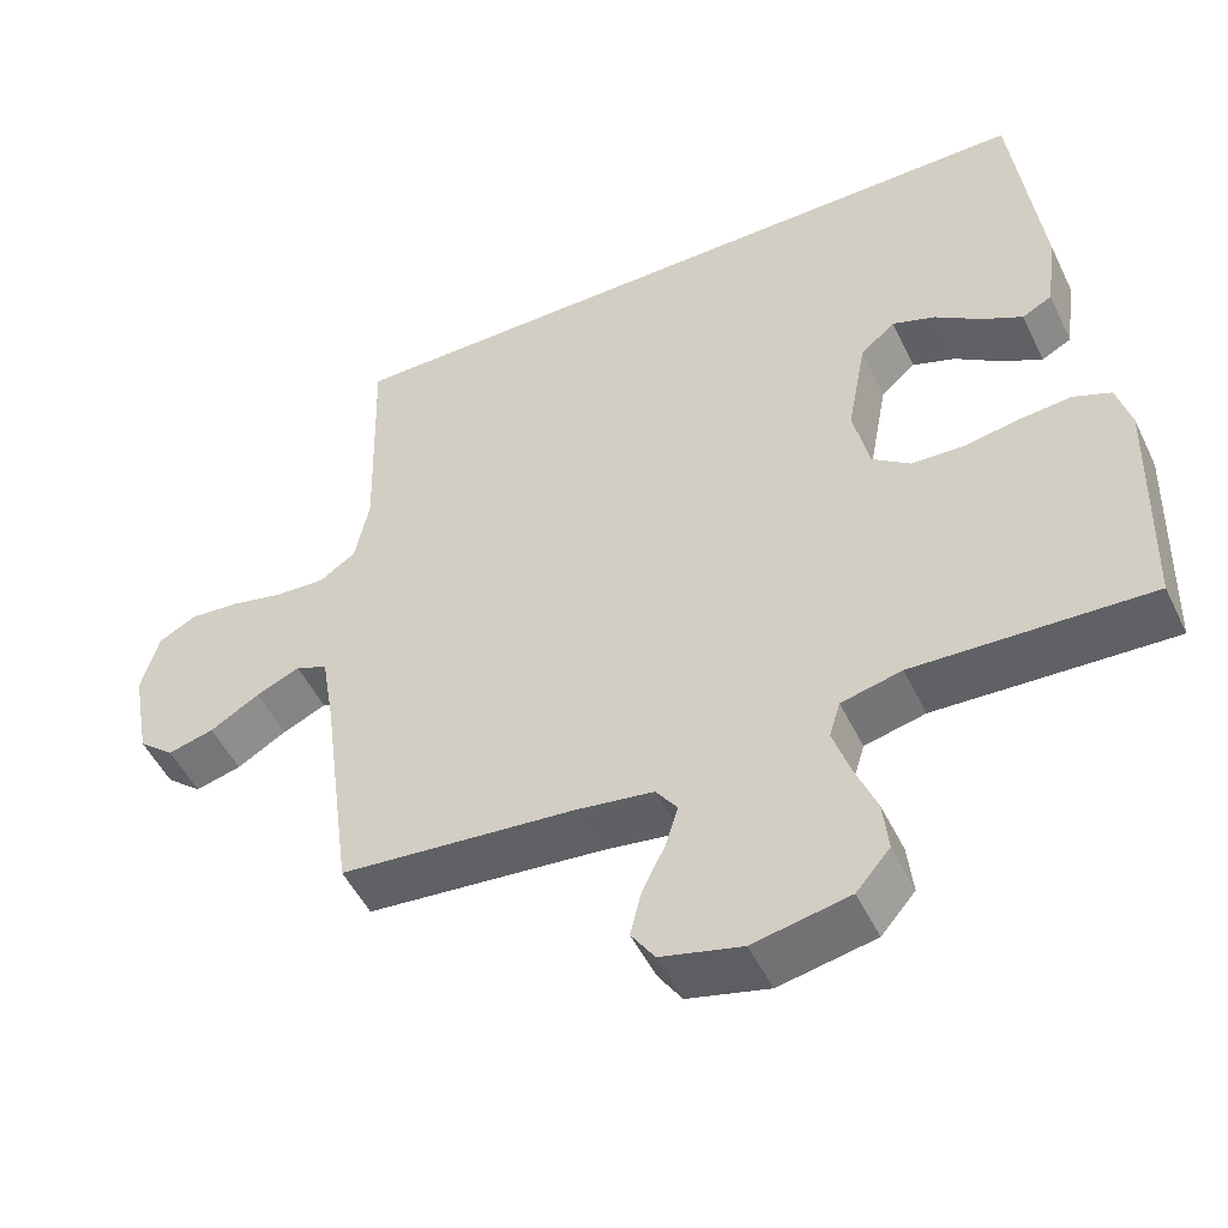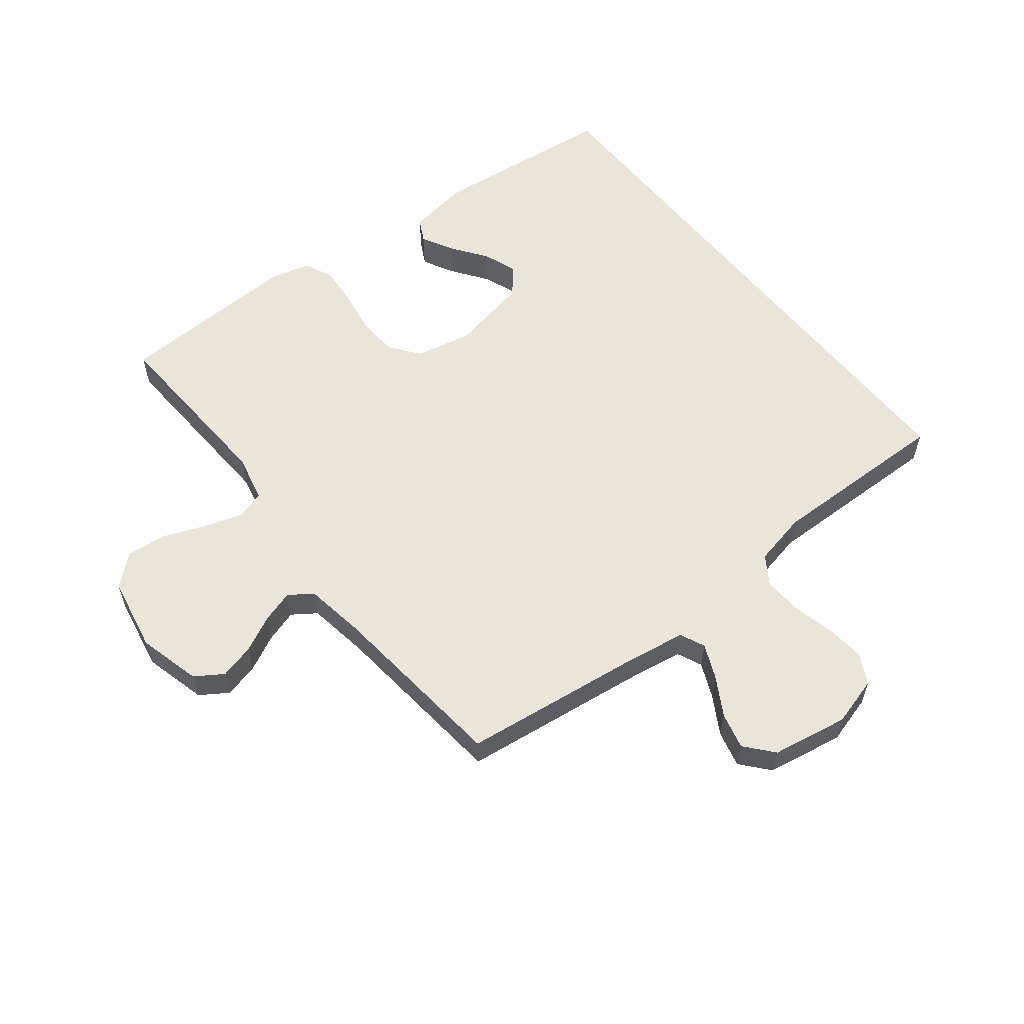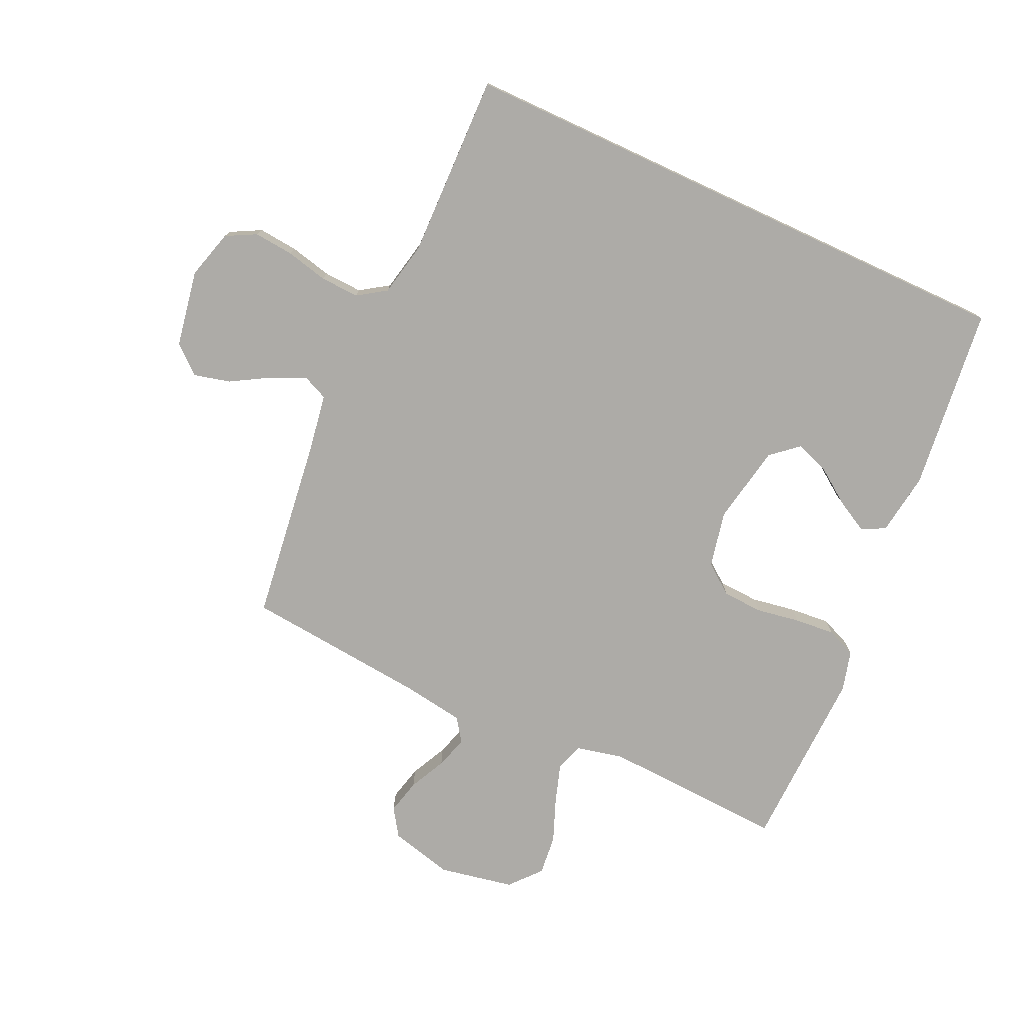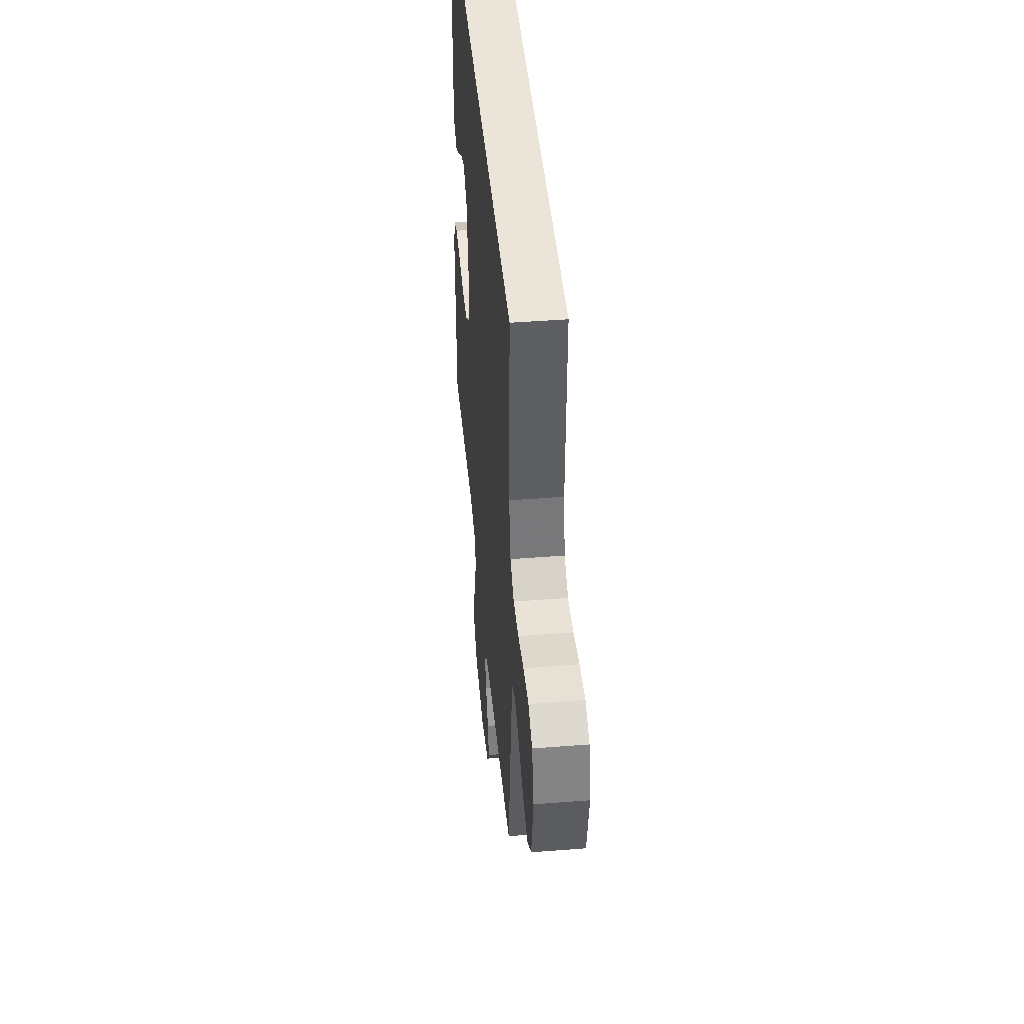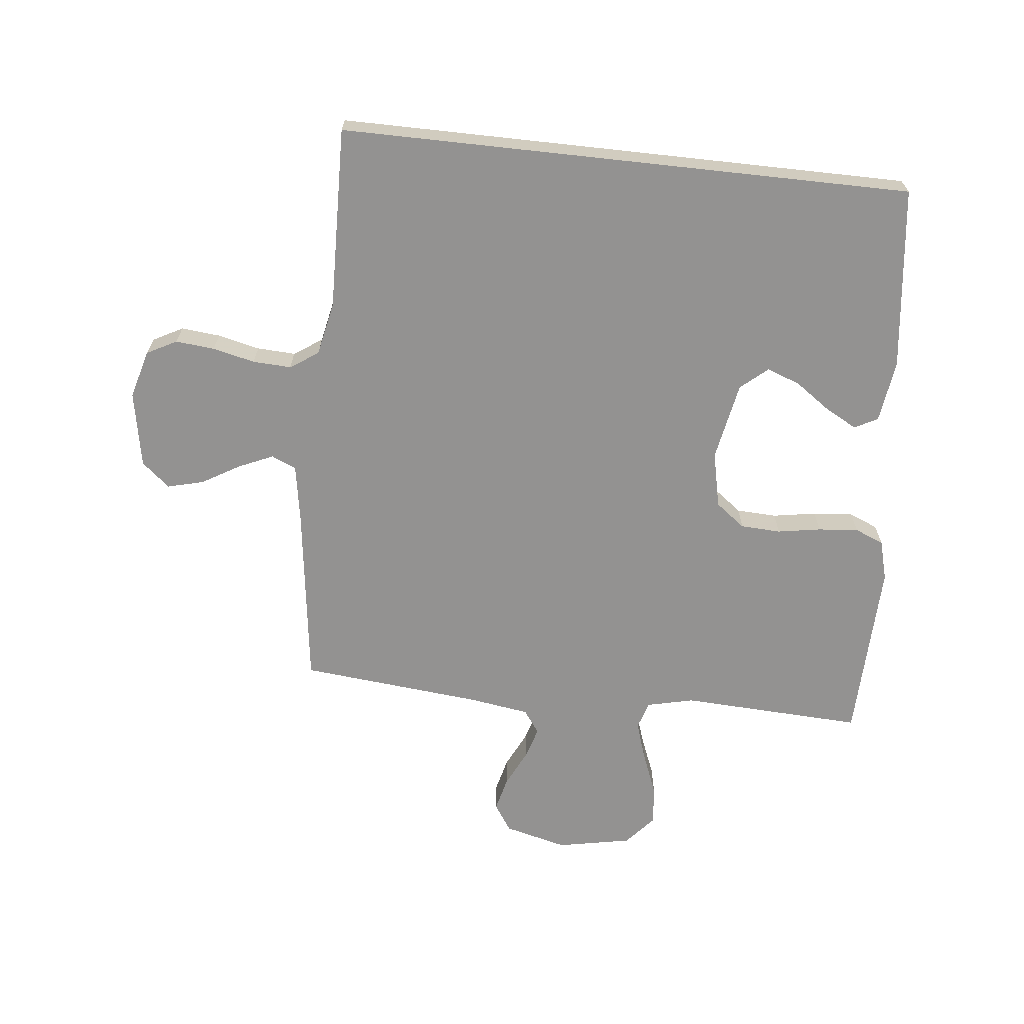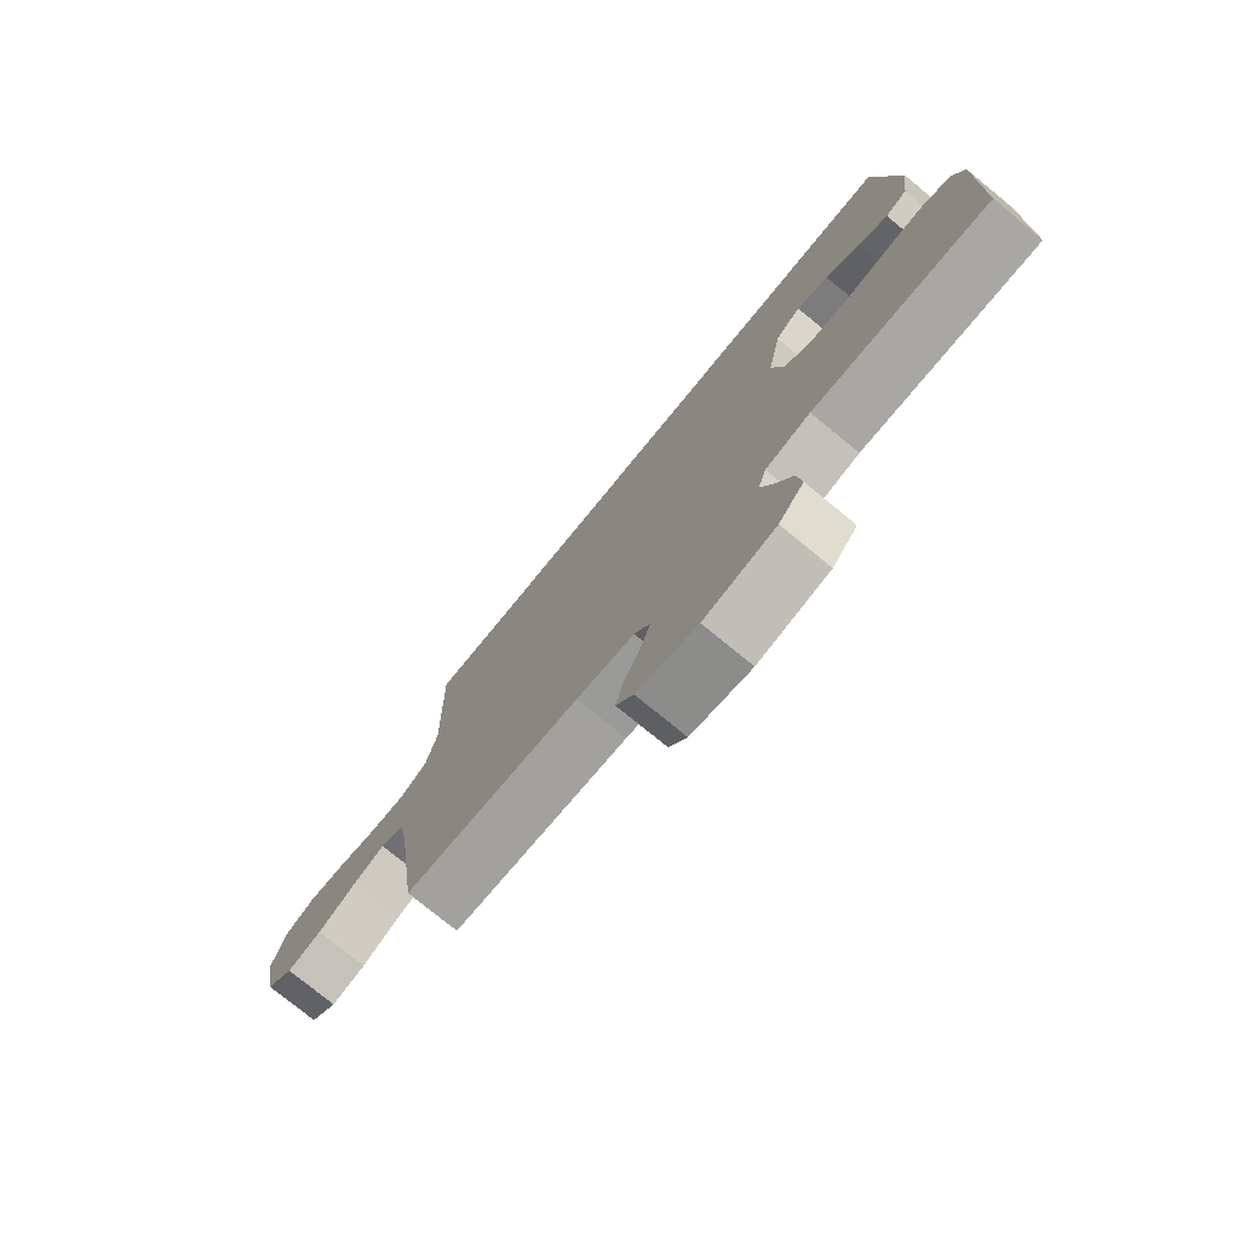
<metadata>
{"format":"obj","ext":"obj","renderer":"f3d","projection":"perspective","resolution":1024,"background":"white","views":[{"elev":-50.4,"azim":25.2,"up":"+Z"},{"elev":58.3,"azim":-128.7,"up":"+Y"},{"elev":-76.4,"azim":-24.9,"up":"+Y"},{"elev":44.5,"azim":-95.2,"up":"+Z"},{"elev":-66.4,"azim":-6.3,"up":"+Y"},{"elev":-76.8,"azim":50.7,"up":"+Z"}]}
</metadata>
<code>
v -0.5 0.07 -0.5
v -0.54 0.07 -0.2
v -0.556 0.07 -0.105
v -0.597 0.07 -0.087
v -0.653 0.07 -0.112
v -0.716 0.07 -0.149
v -0.775 0.07 -0.164
v -0.821 0.07 -0.125
v -0.844 0.07 0
v -0.822 0.07 0.08
v -0.773 0.07 0.106
v -0.709 0.07 0.1
v -0.64 0.07 0.084
v -0.577 0.07 0.081
v -0.531 0.07 0.112
v -0.513 0.07 0.2
v -0.521 0.07 0.5
v 0.419 0.07 0.5
v 0.455 0.07 0.2
v 0.441 0.07 0.098
v 0.403 0.07 0.078
v 0.351 0.07 0.106
v 0.293 0.07 0.147
v 0.238 0.07 0.167
v 0.194 0.07 0.129
v 0.17 0.07 0
v 0.19 0.07 -0.092
v 0.239 0.07 -0.129
v 0.305 0.07 -0.132
v 0.376 0.07 -0.12
v 0.442 0.07 -0.114
v 0.49 0.07 -0.134
v 0.508 0.07 -0.2
v 0.5 0.07 -0.5
v 0.2 0.07 -0.486
v 0.123 0.07 -0.504
v 0.109 0.07 -0.55
v 0.13 0.07 -0.614
v 0.158 0.07 -0.684
v 0.165 0.07 -0.749
v 0.122 0.07 -0.799
v 0 0.07 -0.823
v -0.103 0.07 -0.797
v -0.133 0.07 -0.752
v -0.119 0.07 -0.695
v -0.09 0.07 -0.635
v -0.074 0.07 -0.582
v -0.101 0.07 -0.544
v -0.2 0.07 -0.529
v -0.5 0 -0.5
v -0.54 0 -0.2
v -0.556 0 -0.105
v -0.597 0 -0.087
v -0.653 0 -0.112
v -0.716 0 -0.149
v -0.775 0 -0.164
v -0.821 0 -0.125
v -0.844 0 0
v -0.822 0 0.08
v -0.773 0 0.106
v -0.709 0 0.1
v -0.64 0 0.084
v -0.577 0 0.081
v -0.531 0 0.112
v -0.513 0 0.2
v -0.521 0 0.5
v 0.419 0 0.5
v 0.455 0 0.2
v 0.441 0 0.098
v 0.403 0 0.078
v 0.351 0 0.106
v 0.293 0 0.147
v 0.238 0 0.167
v 0.194 0 0.129
v 0.17 0 0
v 0.19 0 -0.092
v 0.239 0 -0.129
v 0.305 0 -0.132
v 0.376 0 -0.12
v 0.442 0 -0.114
v 0.49 0 -0.134
v 0.508 0 -0.2
v 0.5 0 -0.5
v 0.2 0 -0.486
v 0.123 0 -0.504
v 0.109 0 -0.55
v 0.13 0 -0.614
v 0.158 0 -0.684
v 0.165 0 -0.749
v 0.122 0 -0.799
v 0 0 -0.823
v -0.103 0 -0.797
v -0.133 0 -0.752
v -0.119 0 -0.695
v -0.09 0 -0.635
v -0.074 0 -0.582
v -0.101 0 -0.544
v -0.2 0 -0.529
f 44 45 46
f 43 44 46
f 42 43 46
f 41 42 46
f 40 41 46
f 39 40 46
f 38 39 46
f 37 38 46 47
f 36 37 47 48
f 33 34 35
f 32 33 35
f 31 32 35
f 30 31 35
f 29 30 35
f 36 48 49
f 35 36 49
f 29 35 49
f 28 29 49
f 21 22 23
f 20 21 23
f 19 20 23
f 18 19 23
f 18 23 24
f 18 24 25
f 17 18 25
f 16 17 25
f 11 12 13
f 10 11 13
f 9 10 13
f 8 9 13
f 7 8 13
f 6 7 13
f 5 6 13
f 4 5 13 14
f 3 4 14 15
f 49 1 2
f 28 49 2
f 27 28 2
f 16 25 26
f 15 16 26
f 3 15 26
f 2 3 26
f 2 26 27
f 95 94 93
f 95 93 92
f 95 92 91
f 95 91 90
f 95 90 89
f 95 89 88
f 95 88 87
f 96 95 87 86
f 97 96 86 85
f 84 83 82
f 84 82 81
f 84 81 80
f 84 80 79
f 84 79 78
f 98 97 85
f 98 85 84
f 98 84 78
f 98 78 77
f 72 71 70
f 72 70 69
f 72 69 68
f 72 68 67
f 73 72 67
f 74 73 67
f 74 67 66
f 74 66 65
f 62 61 60
f 62 60 59
f 62 59 58
f 62 58 57
f 62 57 56
f 62 56 55
f 62 55 54
f 63 62 54 53
f 64 63 53 52
f 51 50 98
f 51 98 77
f 51 77 76
f 75 74 65
f 75 65 64
f 75 64 52
f 75 52 51
f 76 75 51
f 1 50 51 2
f 2 51 52 3
f 3 52 53 4
f 4 53 54 5
f 5 54 55 6
f 6 55 56 7
f 7 56 57 8
f 8 57 58 9
f 9 58 59 10
f 10 59 60 11
f 11 60 61 12
f 12 61 62 13
f 13 62 63 14
f 14 63 64 15
f 15 64 65 16
f 16 65 66 17
f 17 66 67 18
f 18 67 68 19
f 19 68 69 20
f 20 69 70 21
f 21 70 71 22
f 22 71 72 23
f 23 72 73 24
f 24 73 74 25
f 25 74 75 26
f 26 75 76 27
f 27 76 77 28
f 28 77 78 29
f 29 78 79 30
f 30 79 80 31
f 31 80 81 32
f 32 81 82 33
f 33 82 83 34
f 34 83 84 35
f 35 84 85 36
f 36 85 86 37
f 37 86 87 38
f 38 87 88 39
f 39 88 89 40
f 40 89 90 41
f 41 90 91 42
f 42 91 92 43
f 43 92 93 44
f 44 93 94 45
f 45 94 95 46
f 46 95 96 47
f 47 96 97 48
f 48 97 98 49
f 49 98 50 1

</code>
